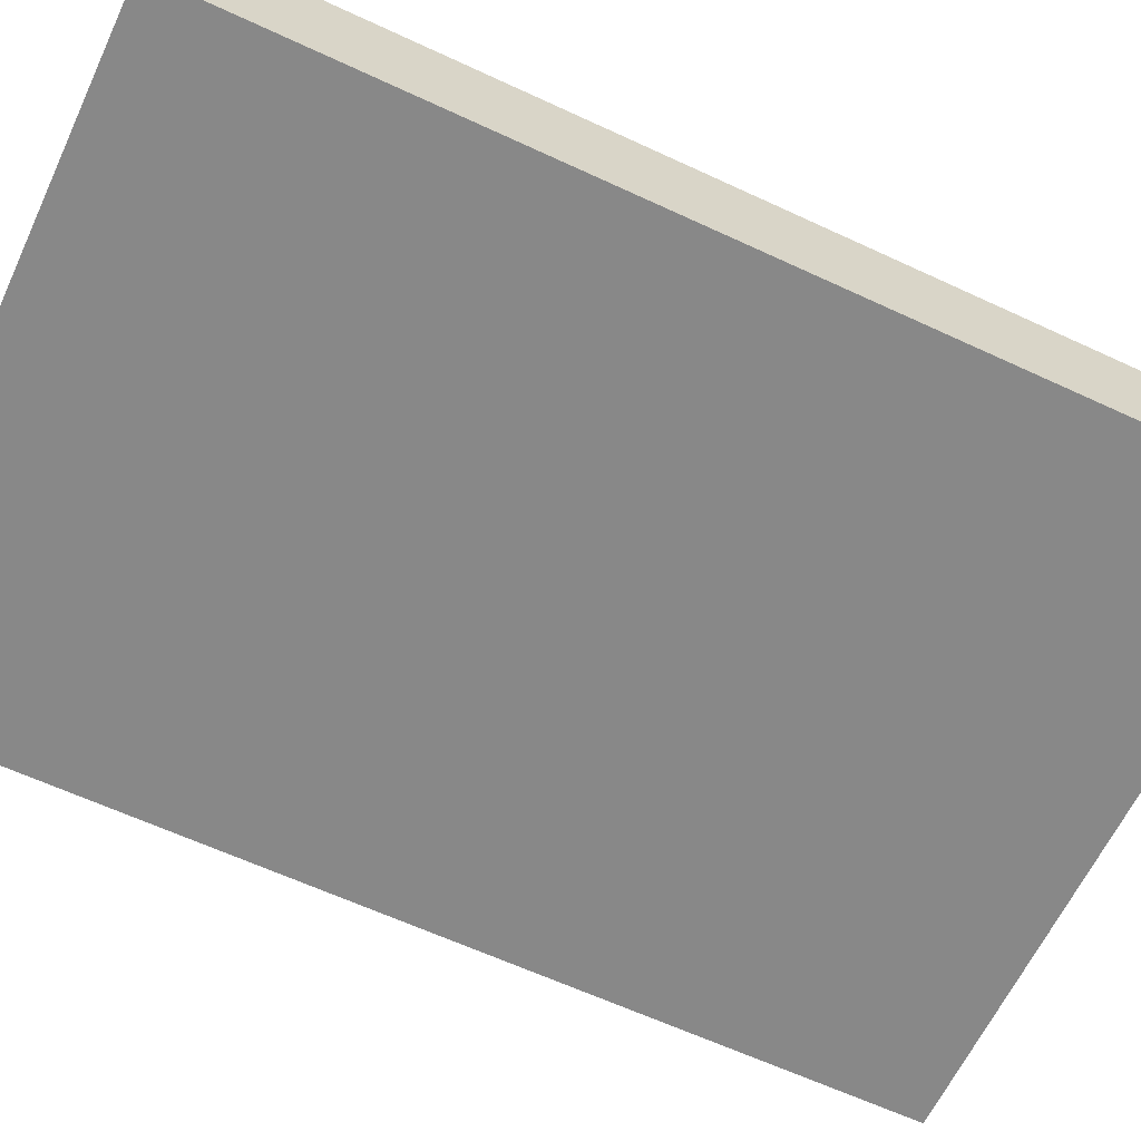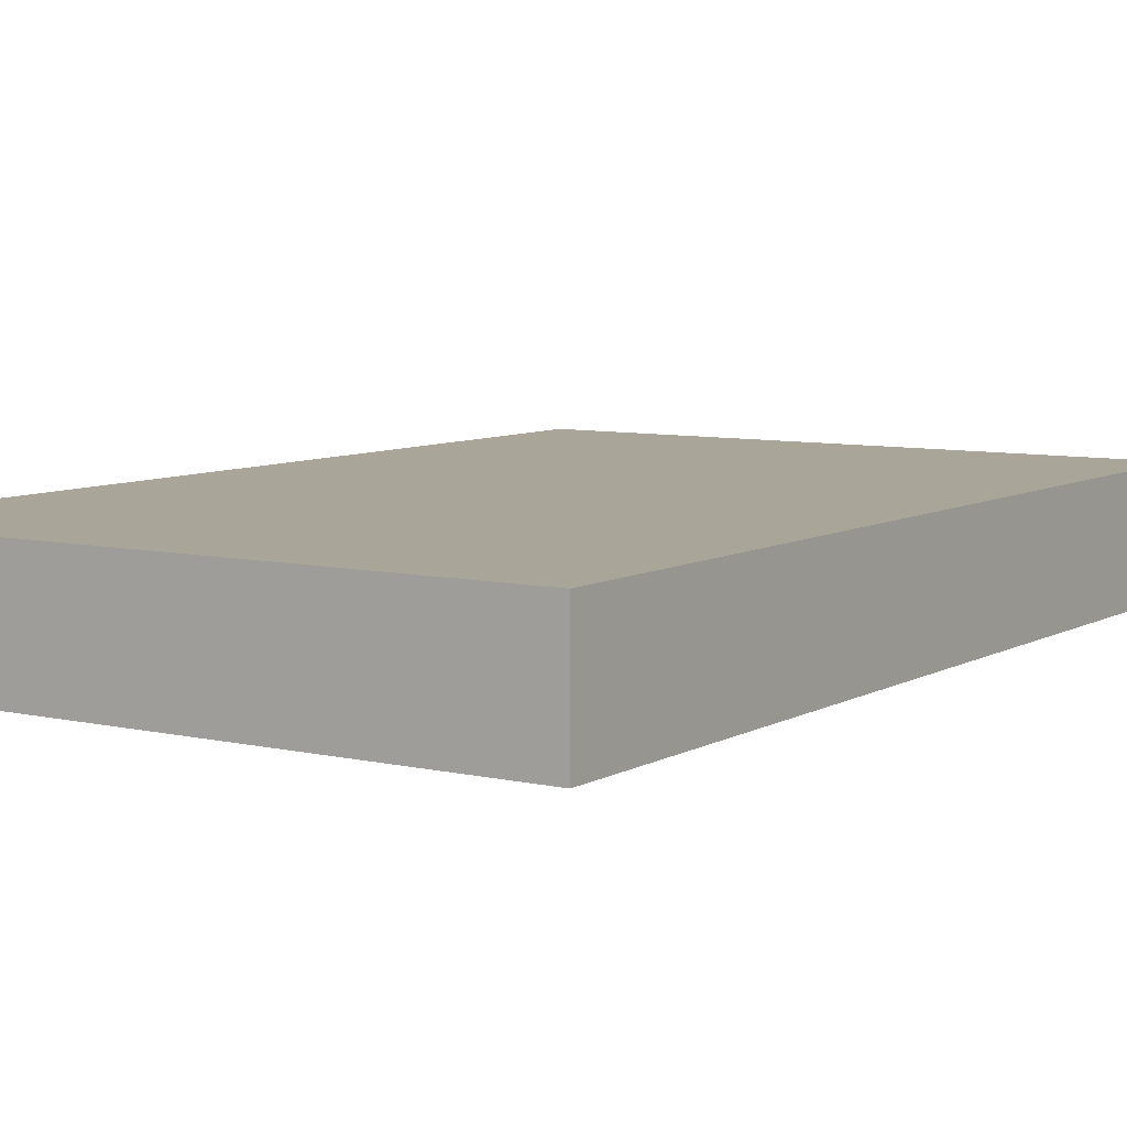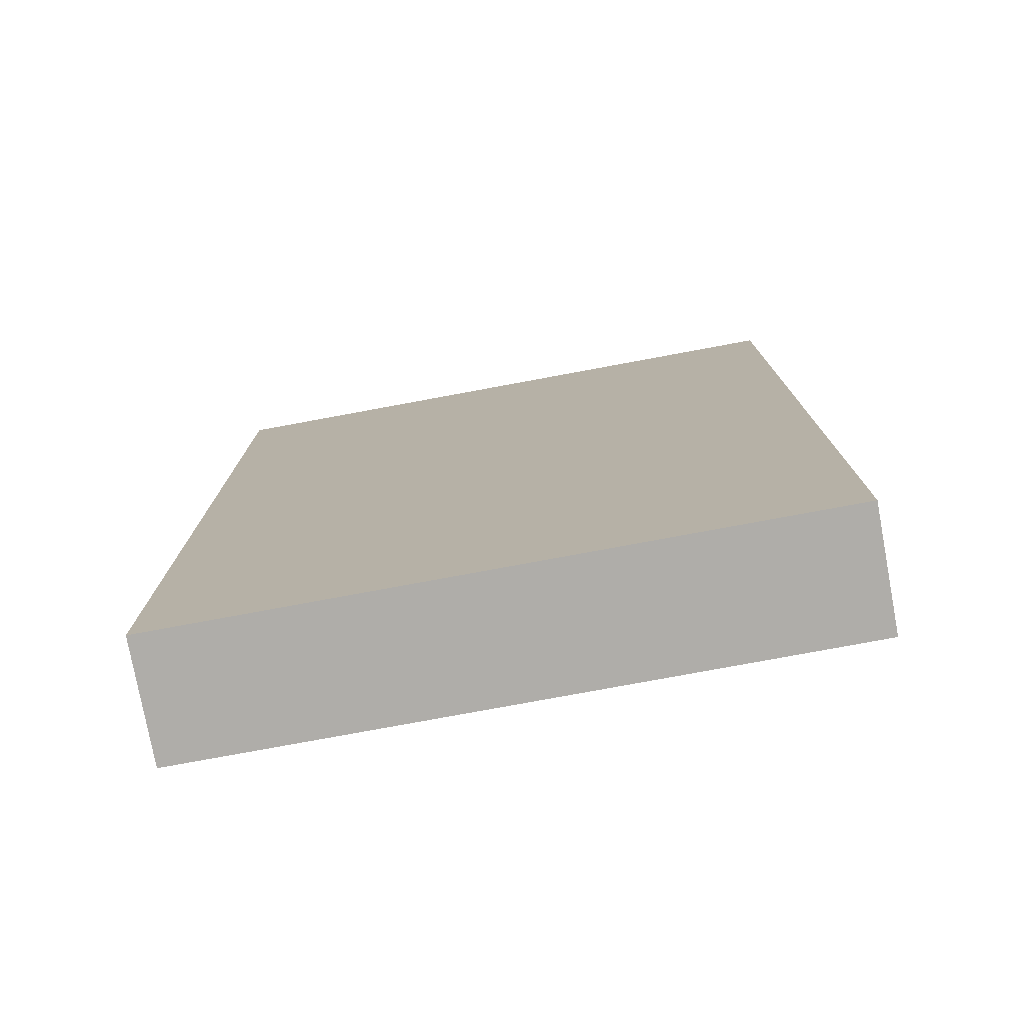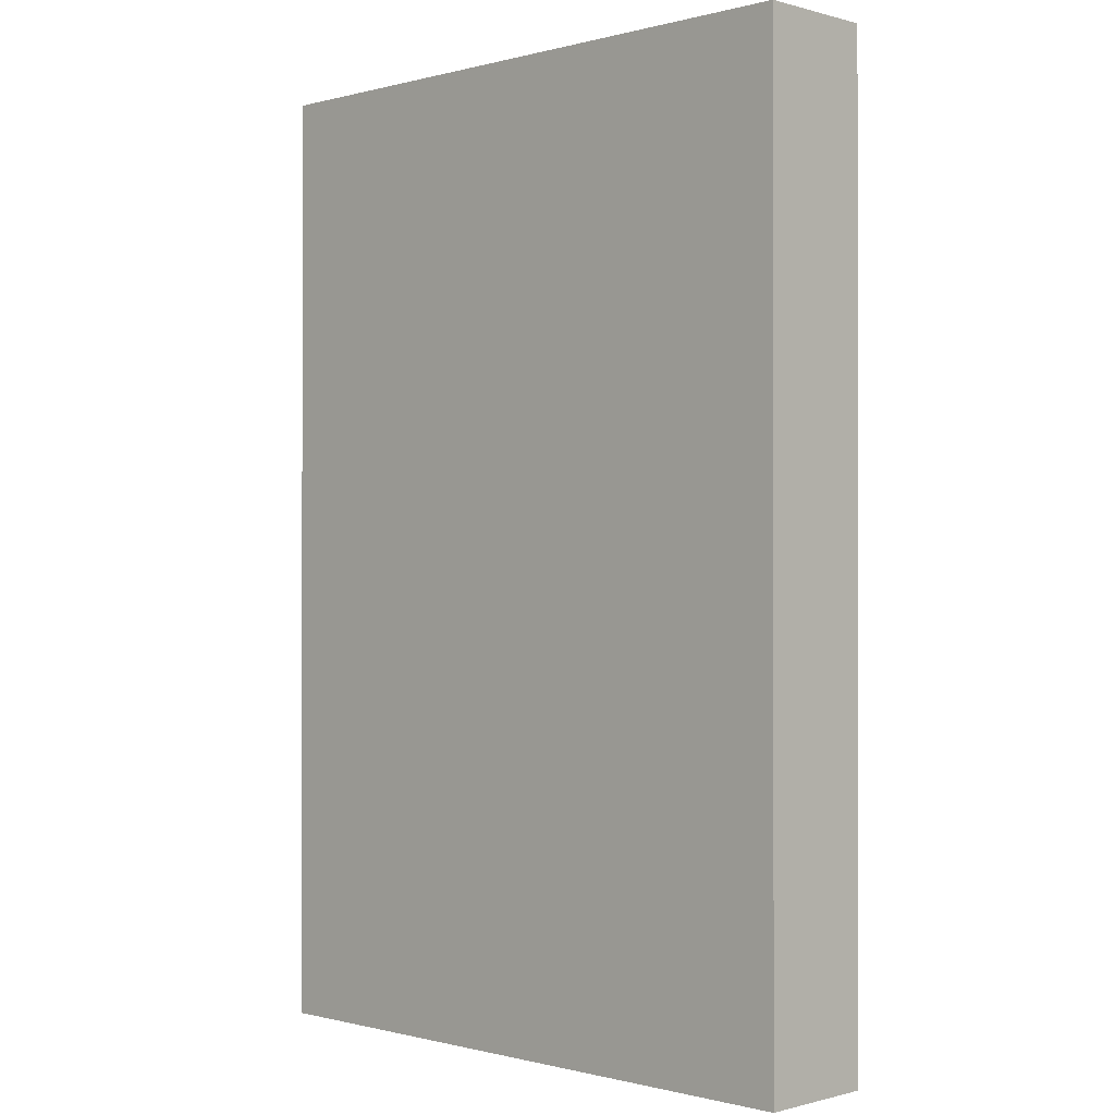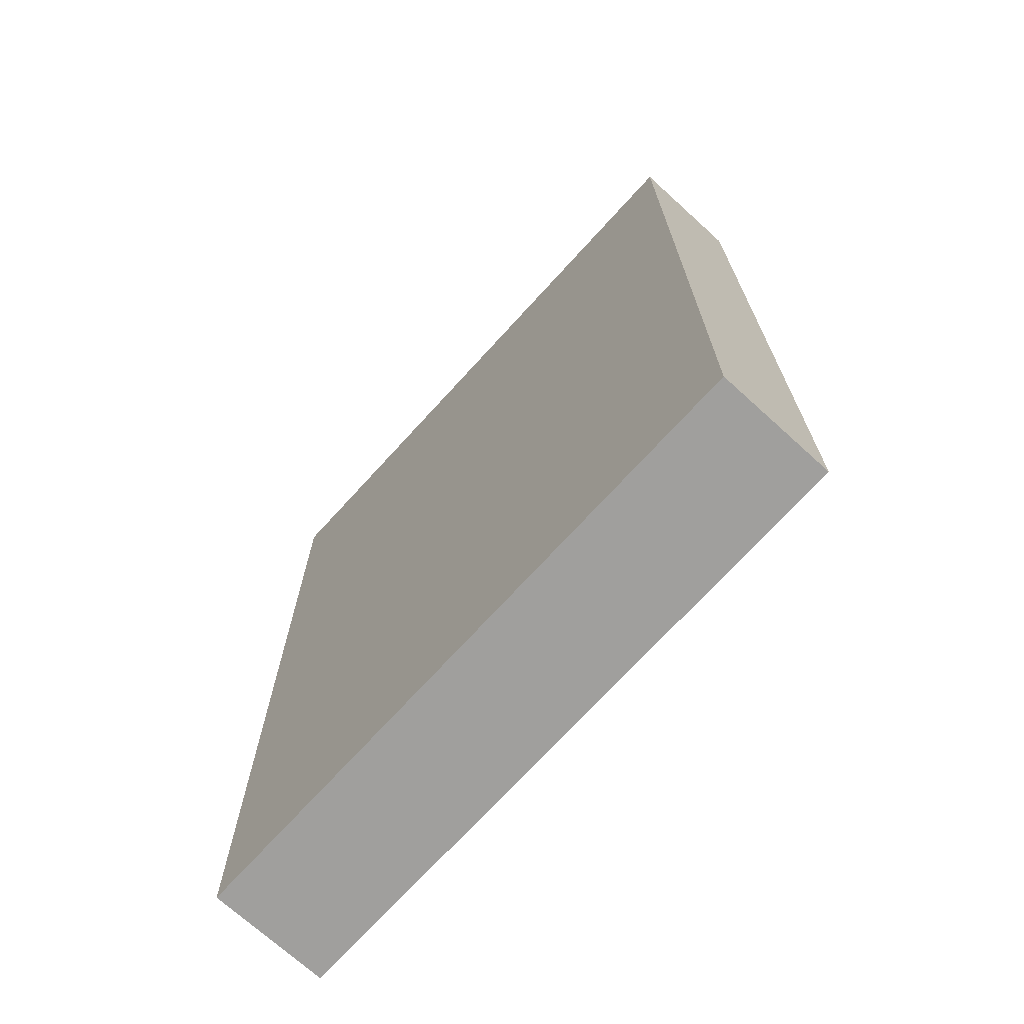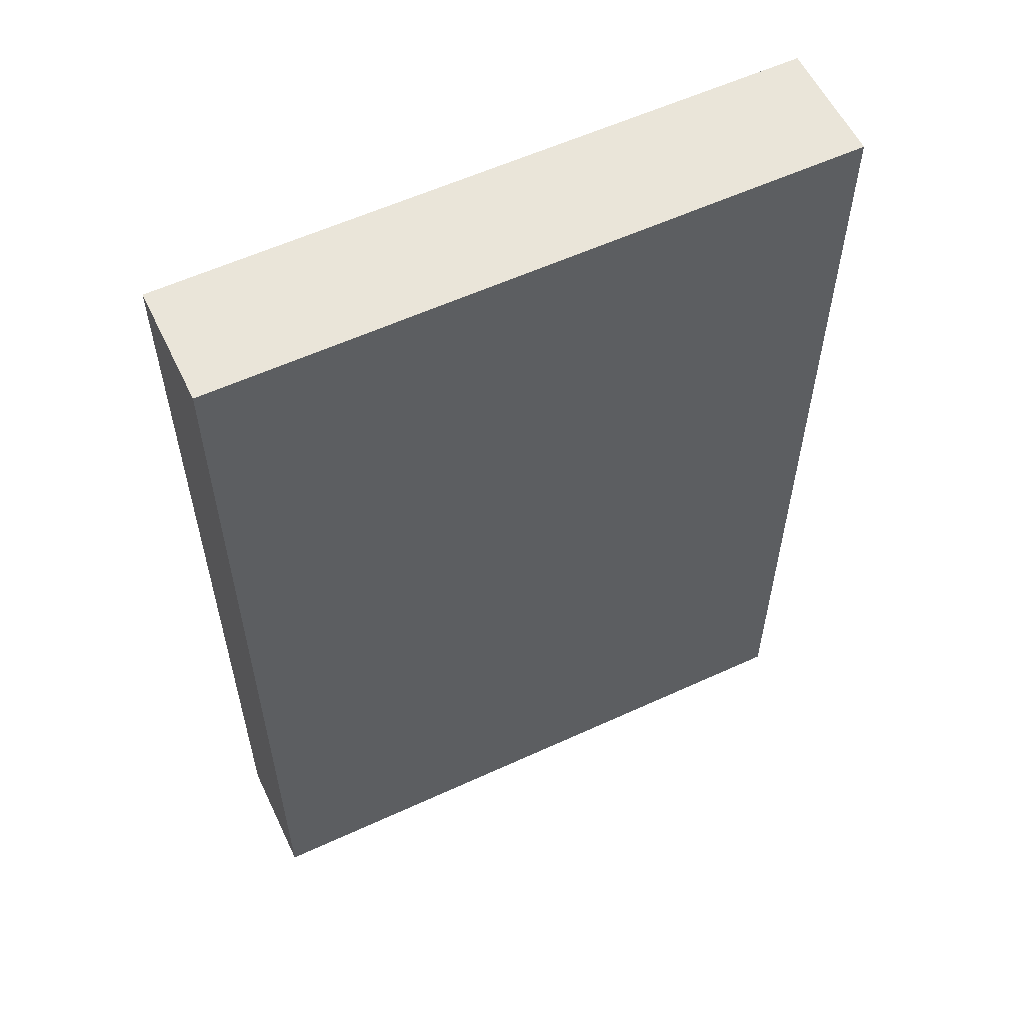
<metadata>
{"format":"obj","ext":"obj","renderer":"f3d","projection":"perspective","resolution":1024,"background":"white","views":[{"elev":-62.9,"azim":64.8,"up":"+Z"},{"elev":7.4,"azim":33.3,"up":"+Z"},{"elev":-77.4,"azim":-169.5,"up":"+Y"},{"elev":-0.4,"azim":-135.5,"up":"+Y"},{"elev":-71.4,"azim":-132.3,"up":"+Y"},{"elev":57.8,"azim":154.5,"up":"+Y"}]}
</metadata>
<code>
o cube
v 1 3 0.1875
v 1 3 -0.1875
v 1 0 0.1875
v 1 0 -0.1875
v -1 3 0.1875
v -1 3 -0.1875
v -1 0 0.1875
v -1 0 -0.1875
f 4 2 1 3
f 7 5 6 8
f 1 2 6 5
f 4 3 7 8
f 3 1 5 7
f 8 6 2 4

</code>
